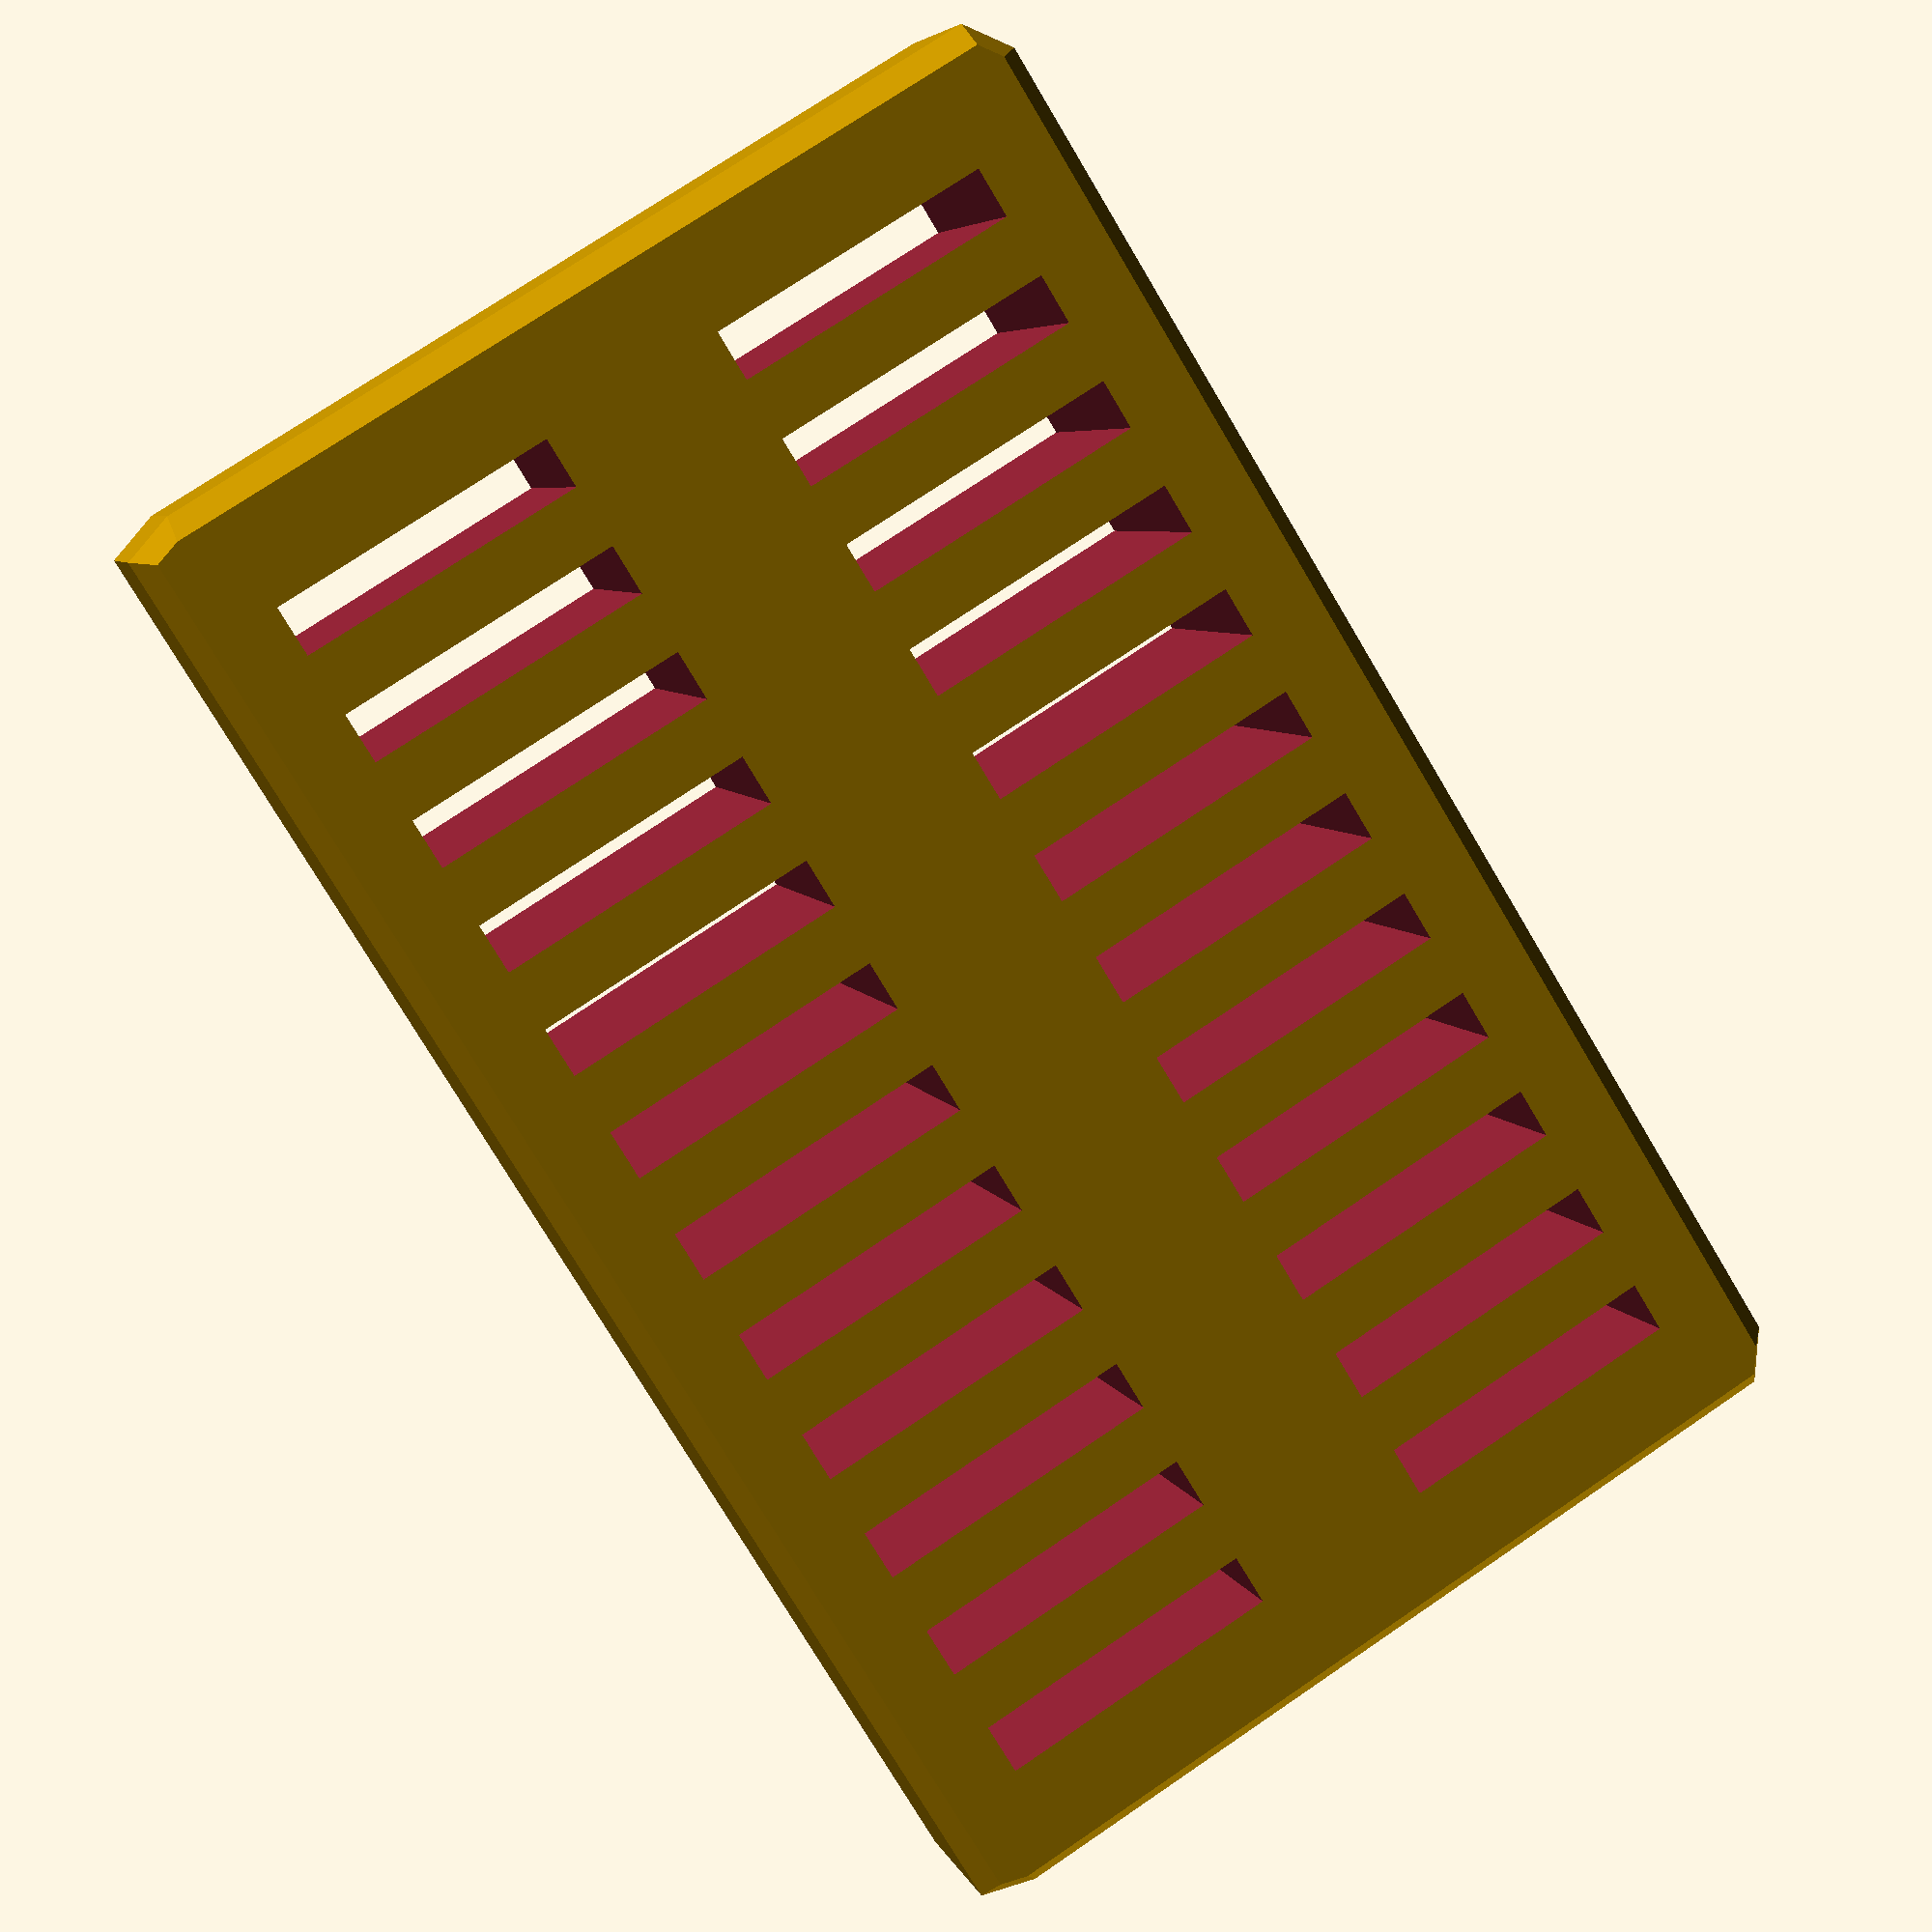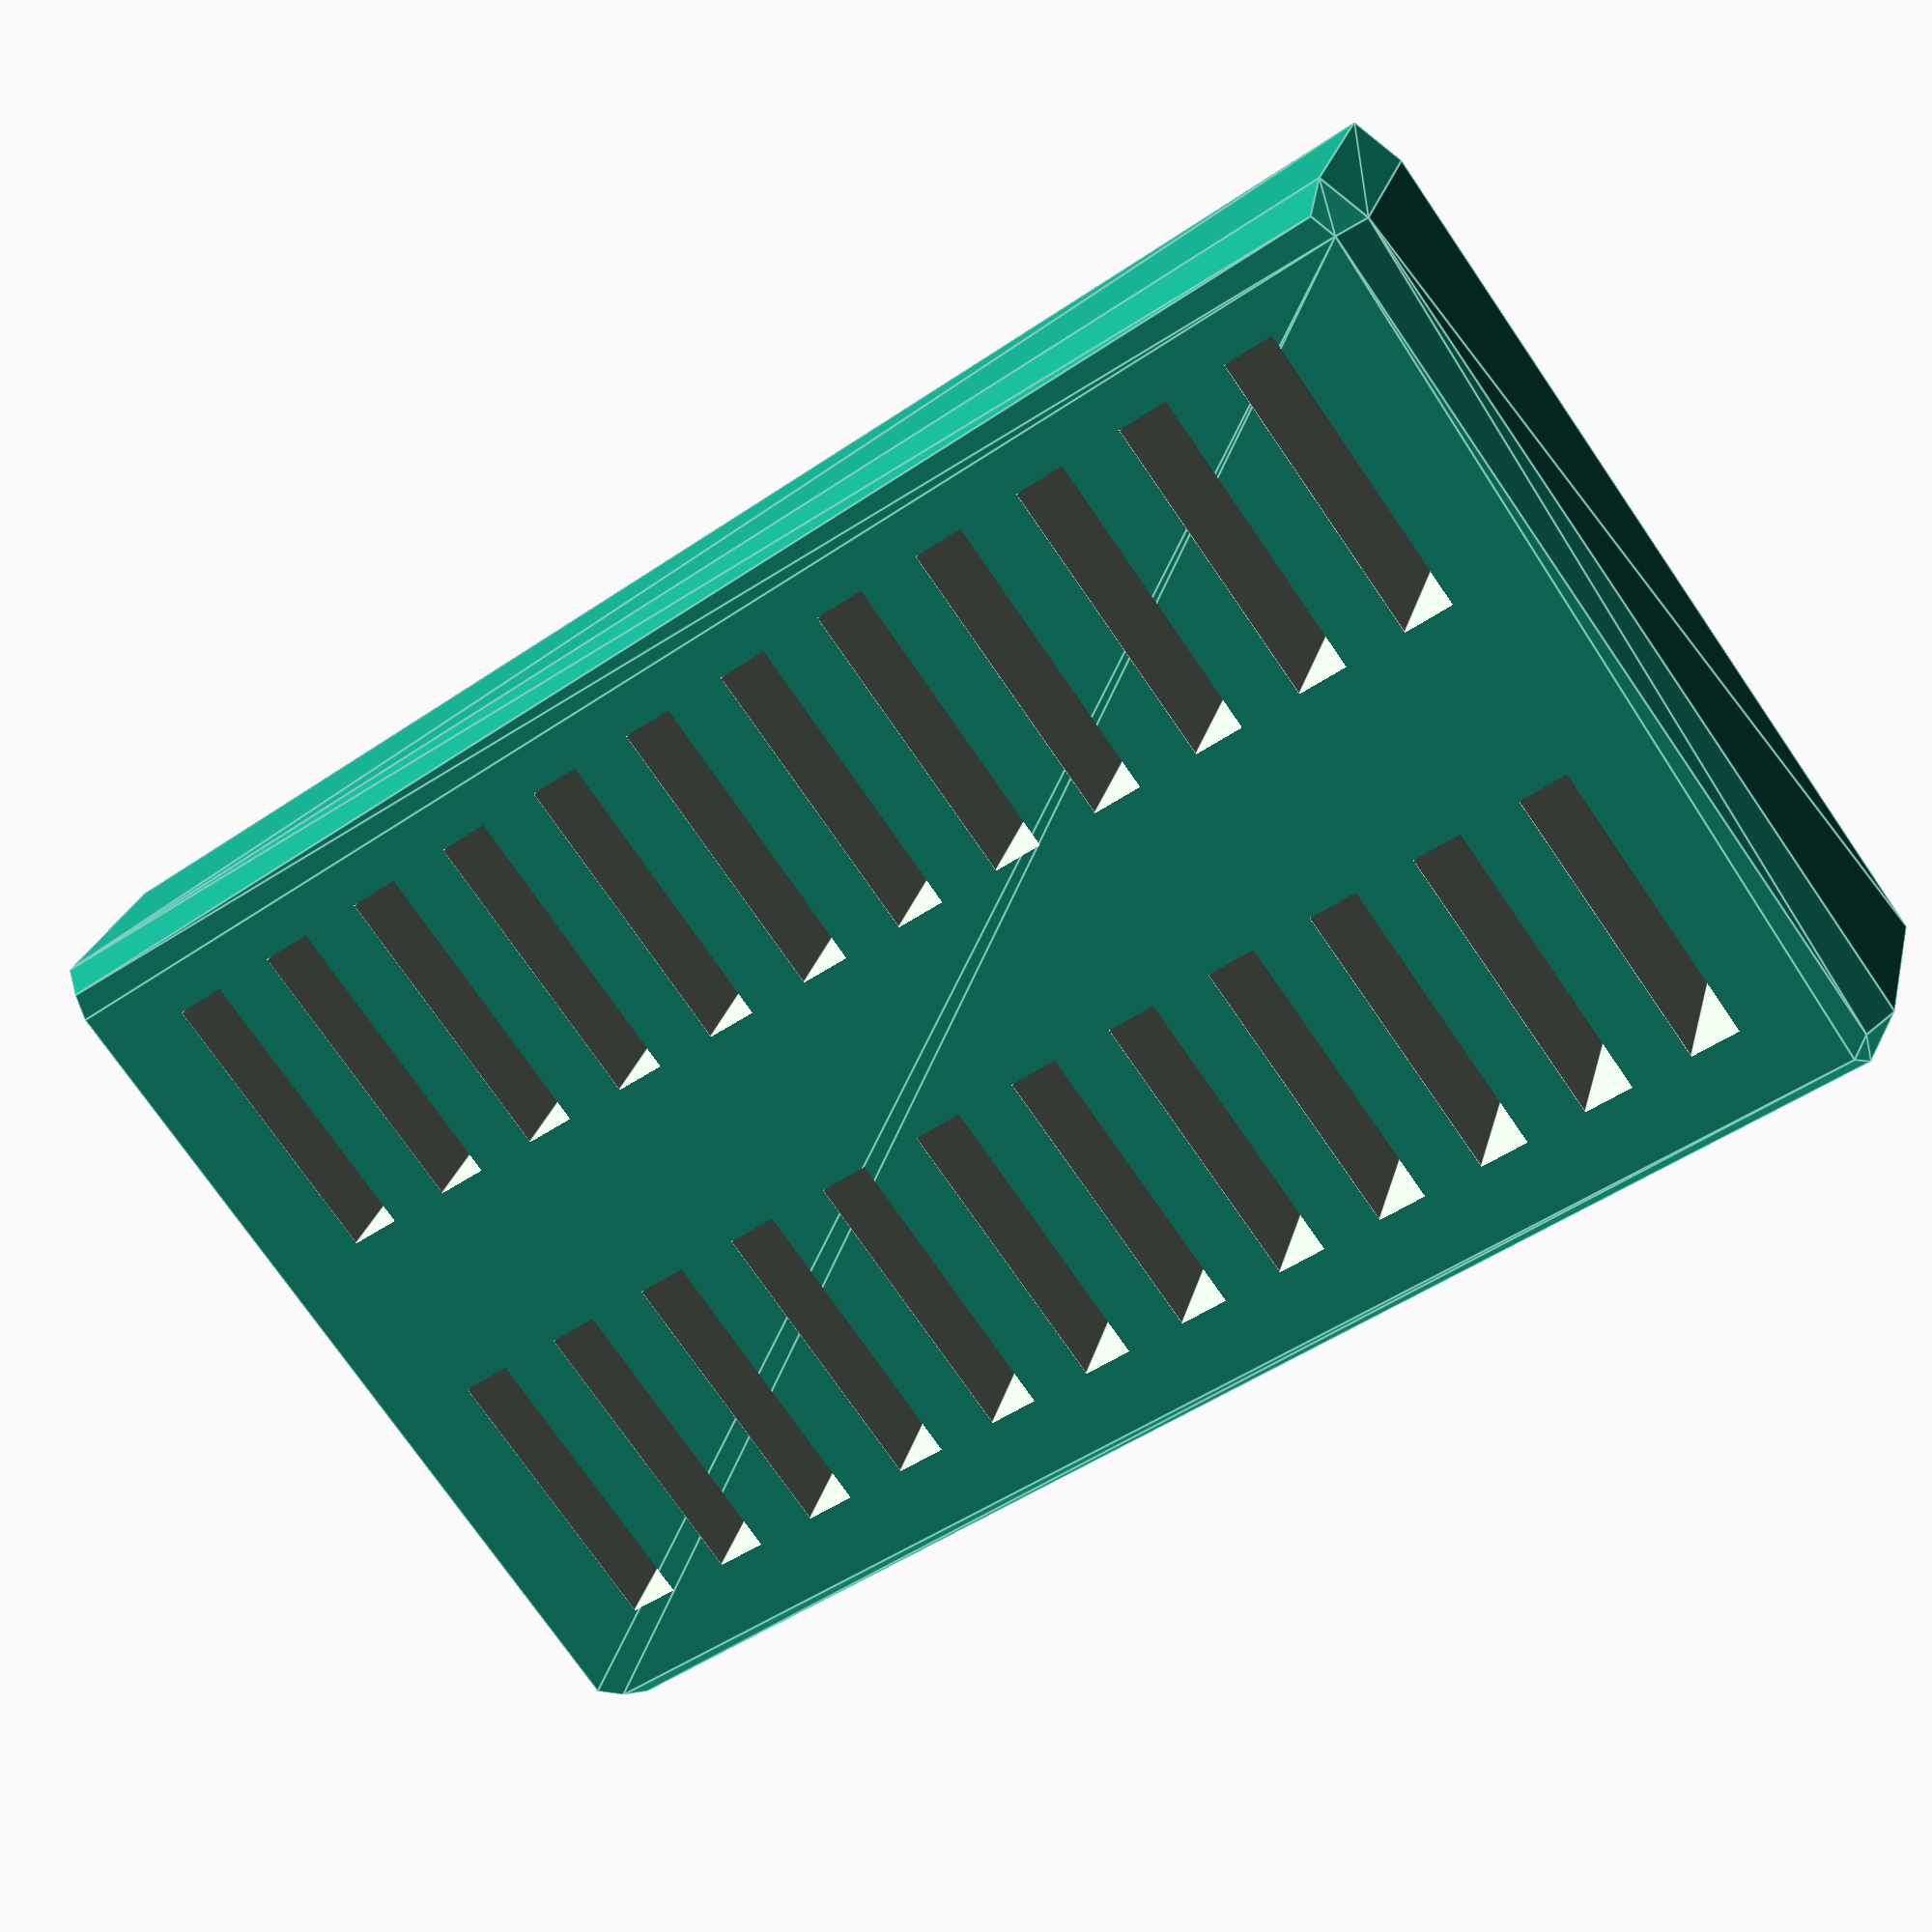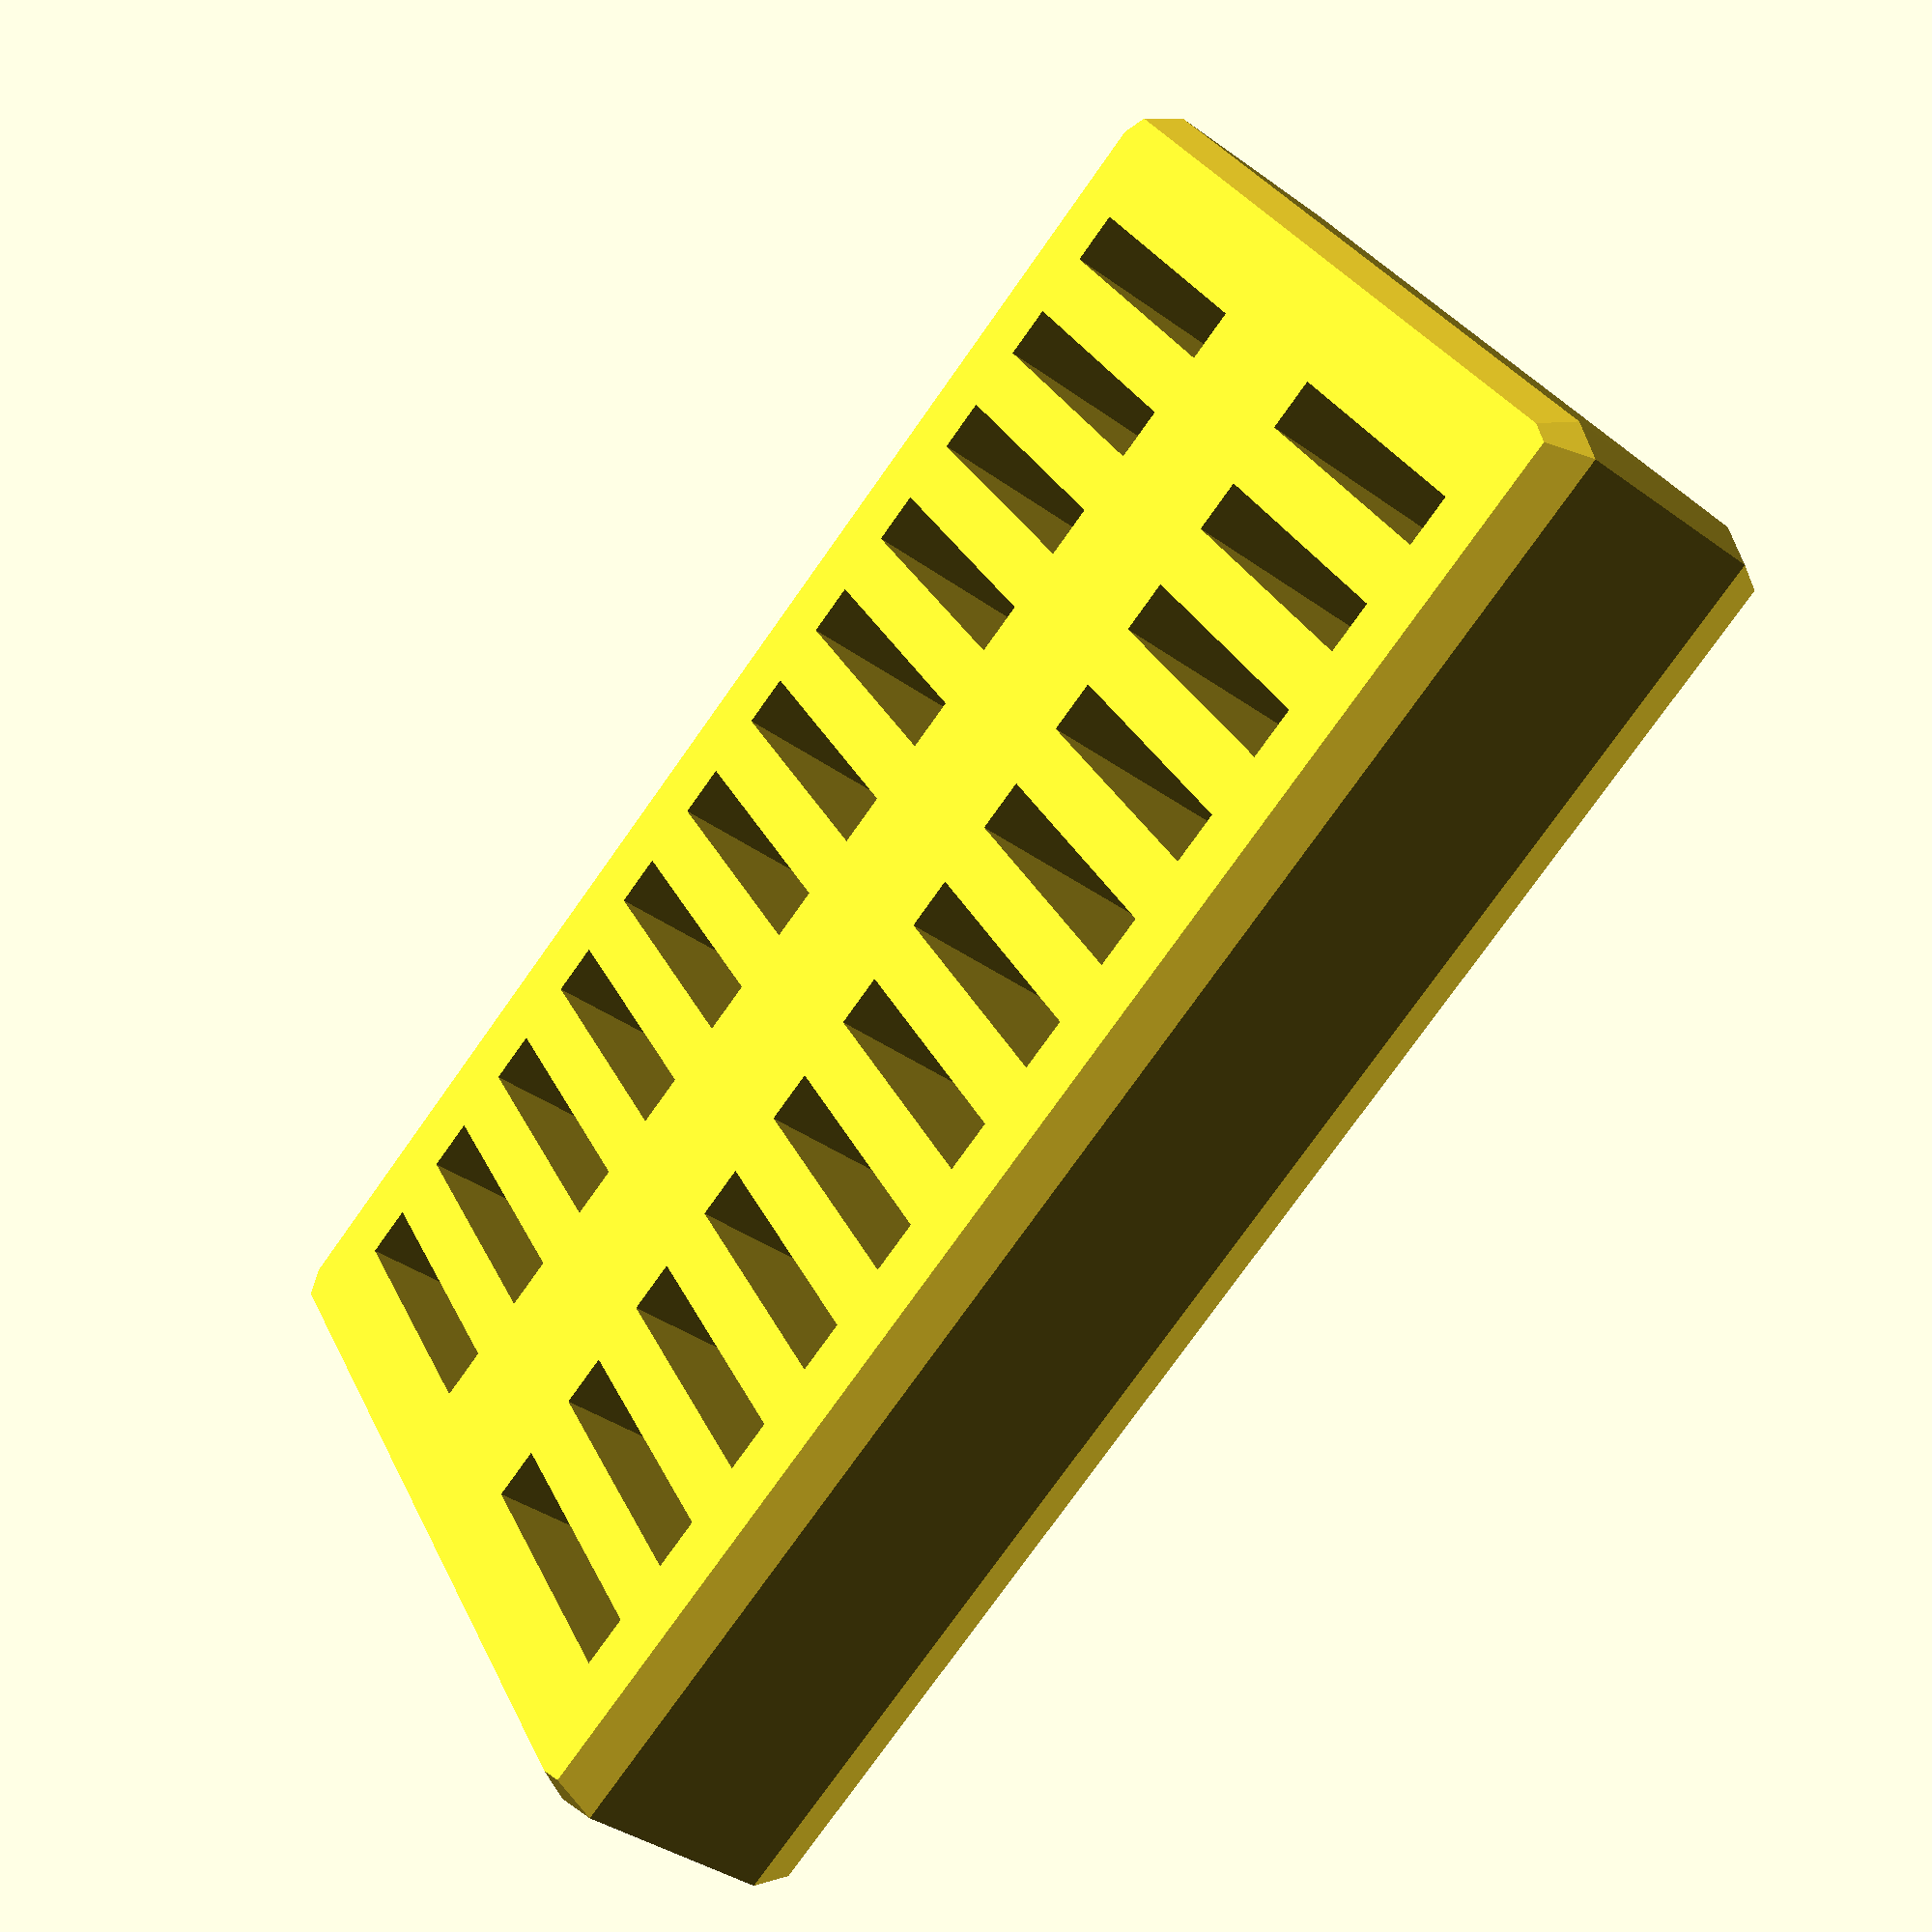
<openscad>
iter=12;
gapY=3;
fuseTol=0.6;
fuseGapX=2;
fuseGap=4;
fuseWidth=5+(fuseTol*2);
fuseH=6;
fuseWeight=0.5+fuseTol;


xMax=fuseGapX*2+fuseGap+fuseWidth*2;
yMax=(iter-1)*gapY;
zMax=fuseH;

//xMax=xMax-1;
//yMax=yMax-1;
//zMax=zMax-1;



difference(){
    

    
  //cube(size = [fuseGapX*2+fuseGap+fuseWidth*2,(iter+1)*gapY,fuseH]);
  roundedCube(xMax,yMax,zMax);

  translate([fuseGapX,,0])
  union(){
    for(i = [1 : iter]){ 
        translate([0,i*(gapY-(fuseWeight/2)),0])union(){
          cube(size = [fuseWidth,fuseWeight,fuseH]);
          translate([fuseWidth+fuseGap,0,0]) cube(size = [fuseWidth,fuseWeight,fuseH]);
        }
    }
  }
}

module roundedCube(x,y,z){
        tol = 1.8;
        x=x-tol;
        y=y-tol;
        z=z-tol;
        translate([tol/2,tol/2,tol/2])
        hull(){
        translate([0,0,0]) sphere();
        translate([x,0,0]) sphere();
        translate([x,y,0]) sphere();
        translate([0,y,0]) sphere();
        
        translate([0,0,z]) sphere();
        translate([x,0,z]) sphere();
        translate([x,y,z]) sphere();
        translate([0,y,z]) sphere();
        /*
        for(x=[1,5]){
            for(y=[1,5]){
                for(z=[1,5]){
                    translate([x*xMax,y*yMax,z*zMax]) sphere();
                }
            }
         }
         */
    }
}


  
</openscad>
<views>
elev=354.6 azim=328.3 roll=346.4 proj=p view=solid
elev=335.7 azim=54.4 roll=13.1 proj=p view=edges
elev=37.5 azim=301.5 roll=227.2 proj=p view=solid
</views>
